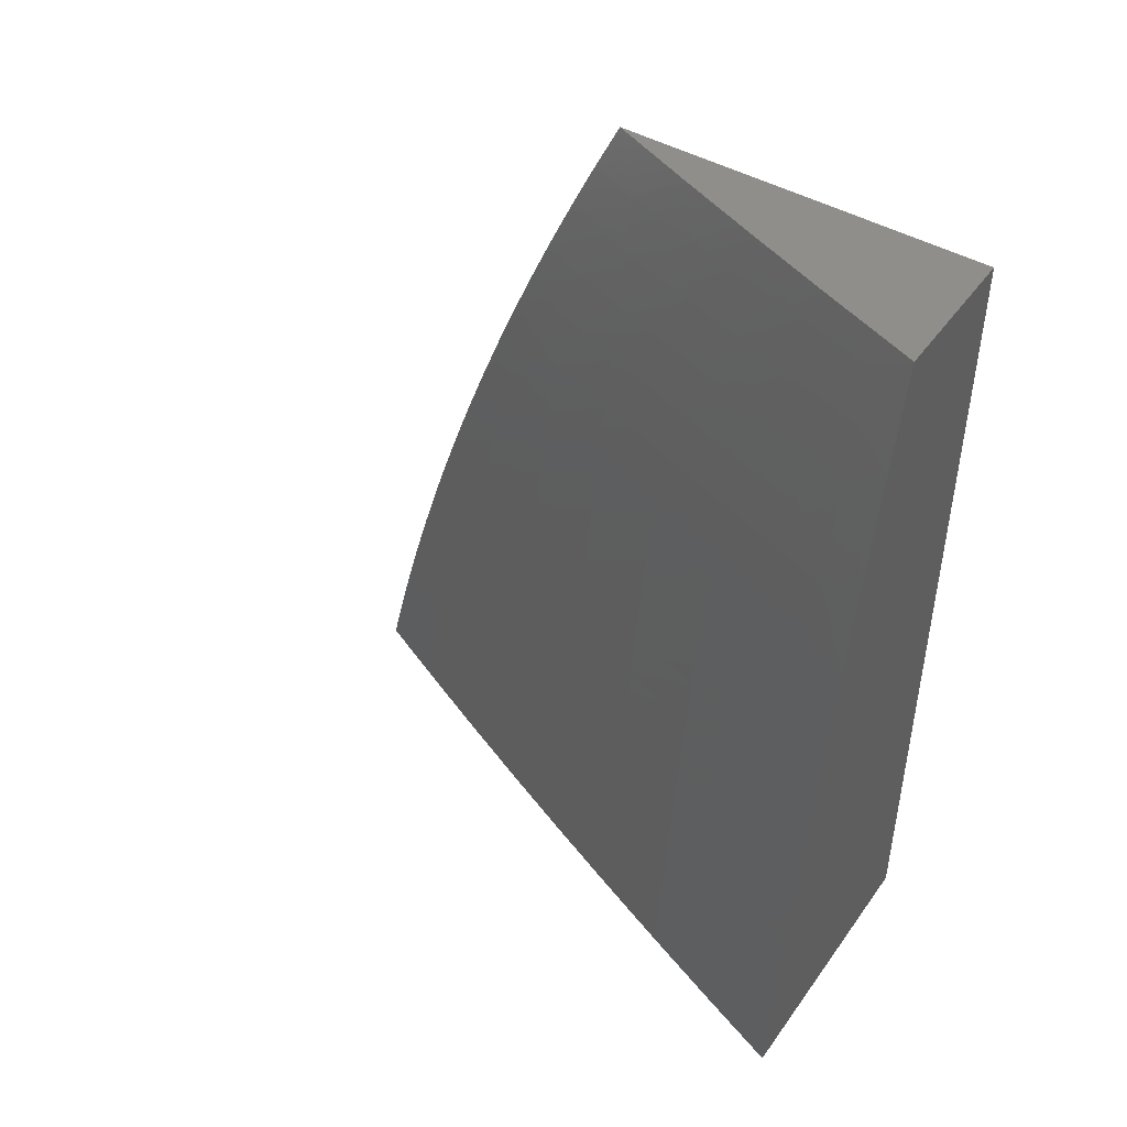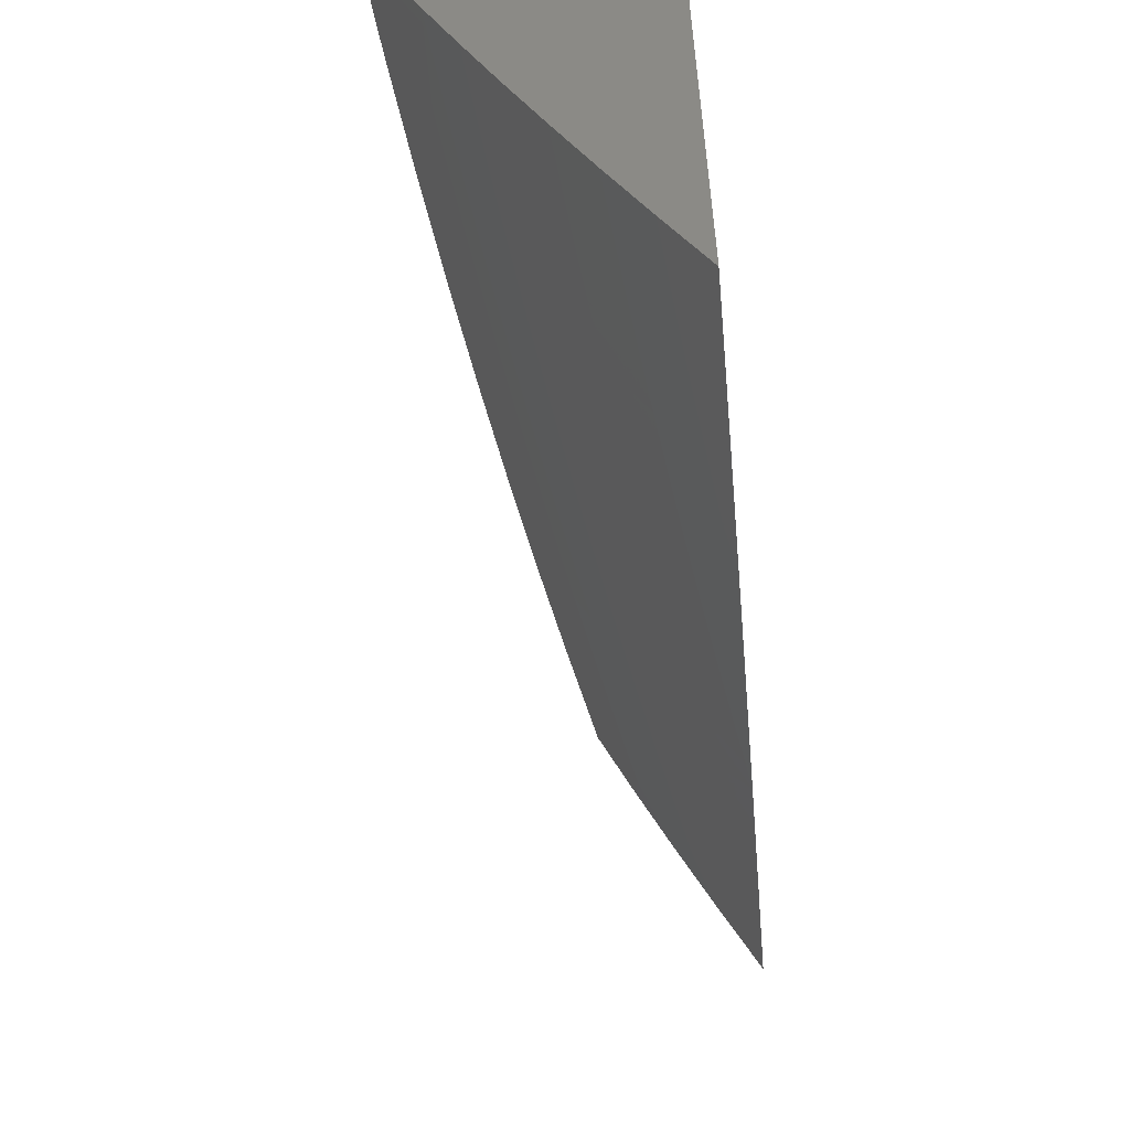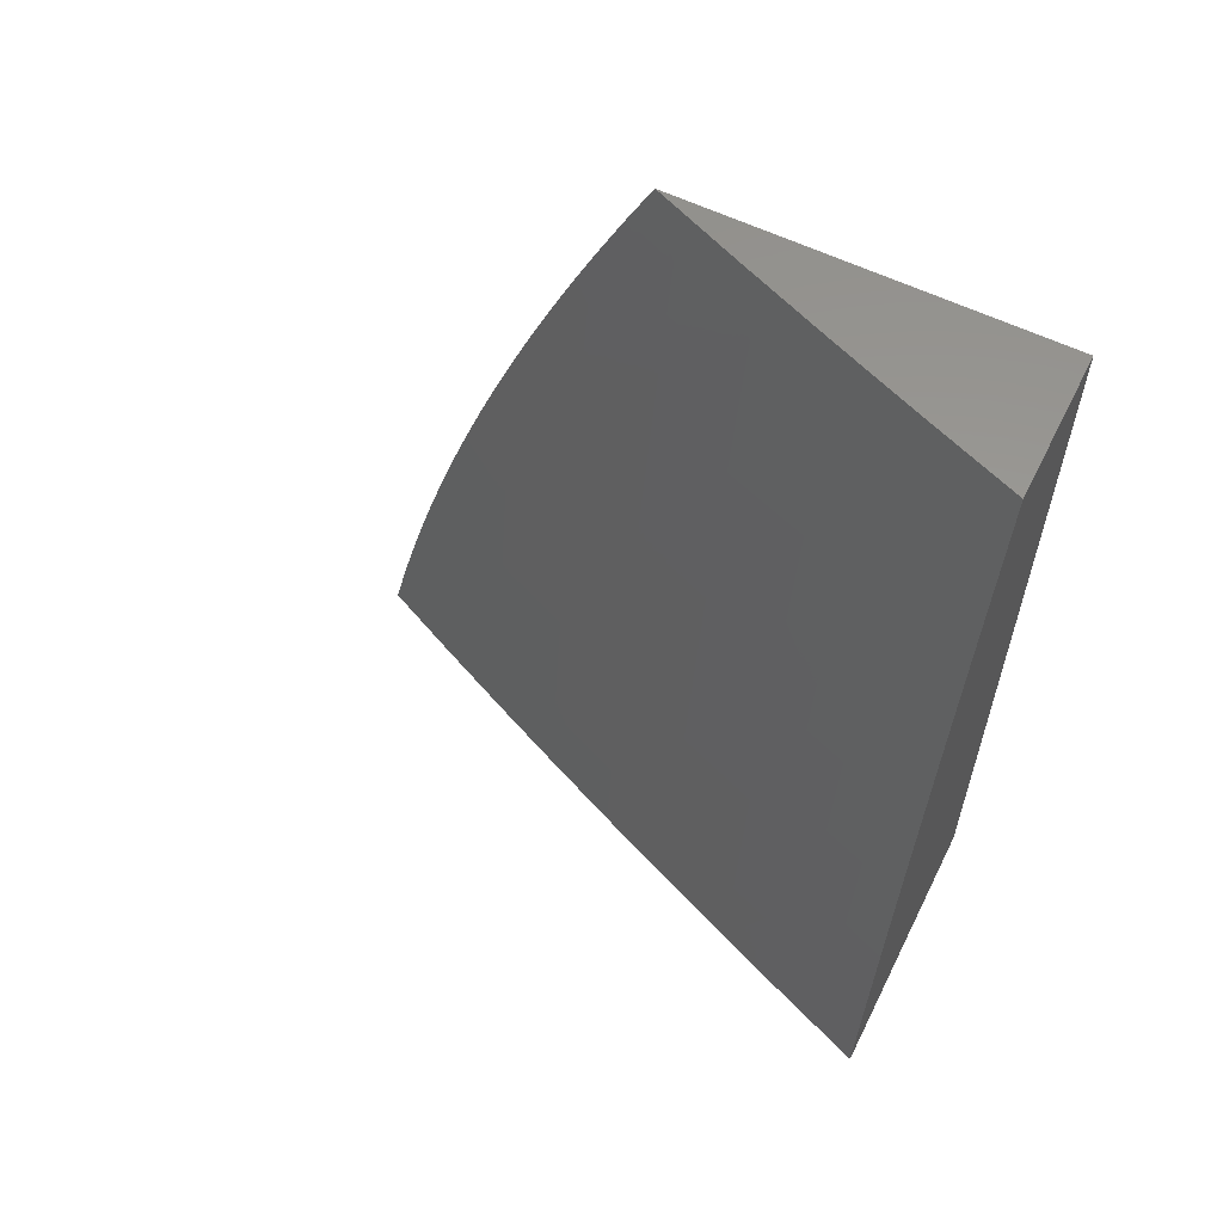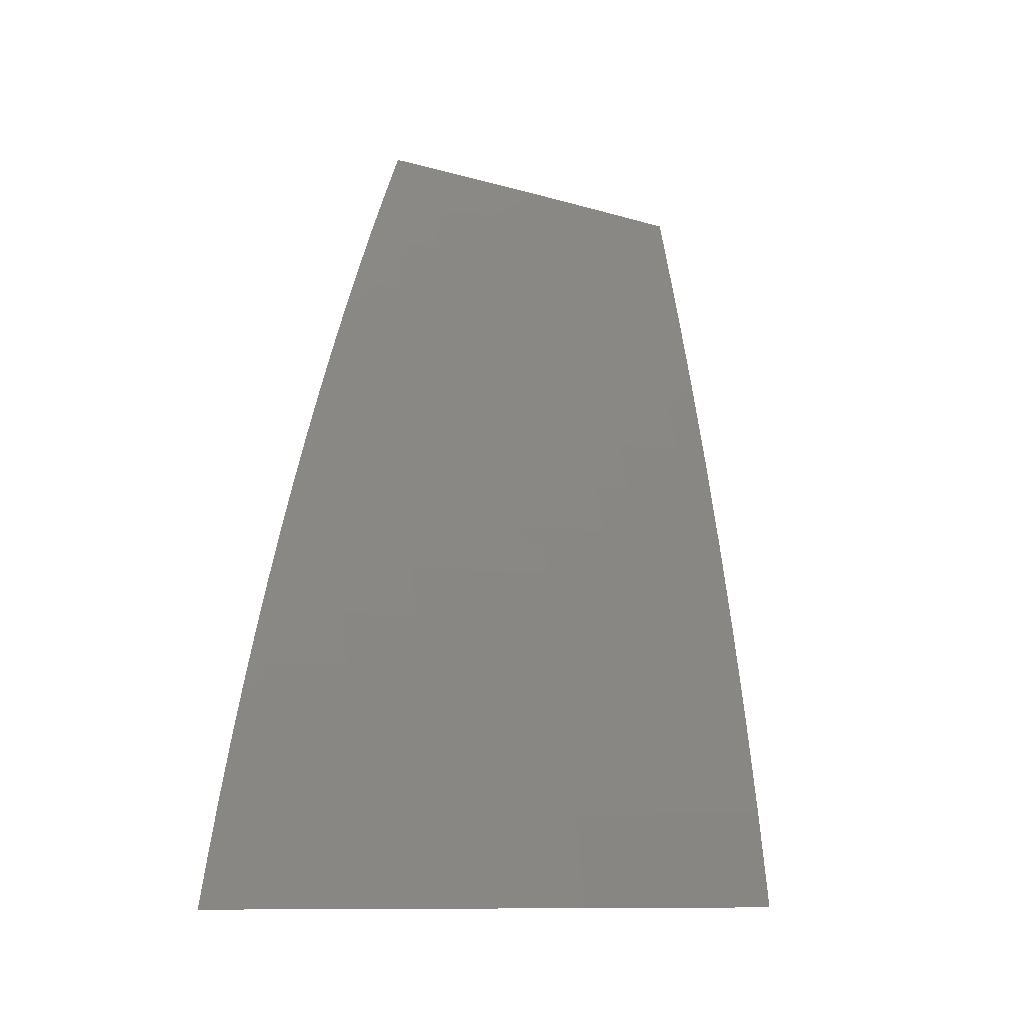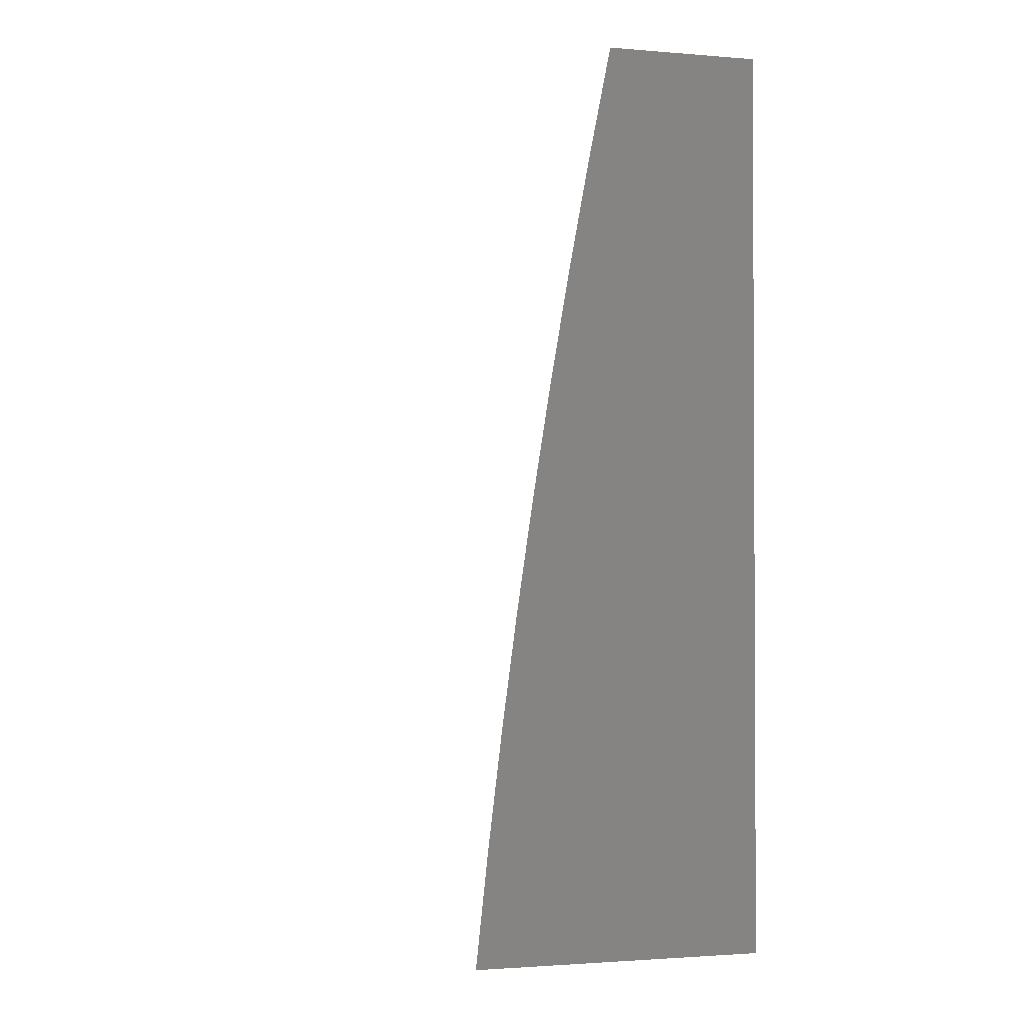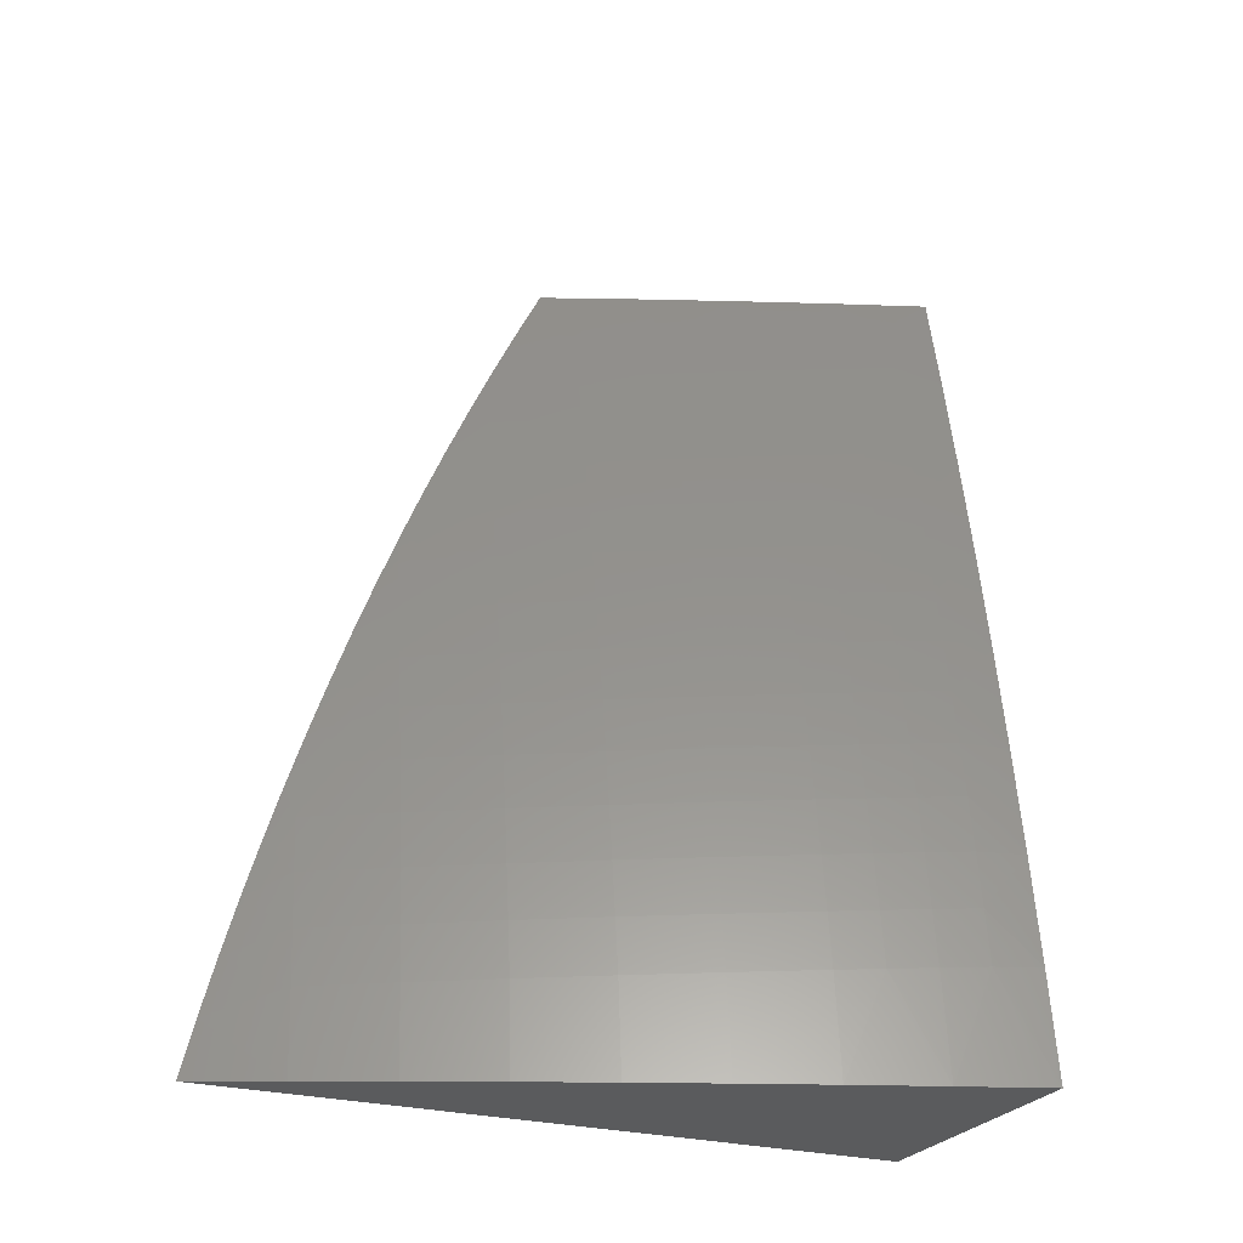
<metadata>
{"format":"stl","ext":"stl","renderer":"f3d","projection":"perspective","resolution":1024,"background":"white","views":[{"elev":45.6,"azim":-56.5,"up":"+Y"},{"elev":-57.5,"azim":5.5,"up":"+Z"},{"elev":59.3,"azim":-63.5,"up":"+Y"},{"elev":-11.0,"azim":-147.4,"up":"+Y"},{"elev":-1.7,"azim":-17.0,"up":"+Y"},{"elev":-26.3,"azim":-113.8,"up":"+Y"}]}
</metadata>
<code>
# stl→obj: 148 verts, 292 faces
v -10.29 1 -4.101
v -10.32 1 -4
v -10.29 1.126 -4.05
v -10.31 1.126 -4
v -10.28 1.19 -4.05
v -10.29 1.251 -4
v -10.28 1.254 -4.05
v -10.27 1.318 -4.05
v -10.25 1.316 -4.1
v -10.24 1.38 -4.1
v -10.22 1.378 -4.15
v -10.21 1.442 -4.15
v -10.19 1.439 -4.2
v -10.18 1.503 -4.2
v -10.15 1.497 -4.3
v -10.14 1.561 -4.3
v -10.1 1.555 -4.399
v -10.09 1.619 -4.399
v -10.05 1.613 -4.499
v -10.03 1.676 -4.499
v -10 1.636 -4.597
v -10 1.697 -4.572
v -10.02 1.74 -4.499
v -10 1.759 -4.546
v -10.01 1.803 -4.499
v -10 1.82 -4.519
v -10 1.88 -4.491
v -10.04 1.875 -4.399
v -10 1.94 -4.463
v -10.03 1.939 -4.399
v -10 2 -4.433
v -10.04 2 -4.326
v -10.07 1.946 -4.3
v -10.09 2 -4.218
v -10.1 1.954 -4.2
v -10.12 1.957 -4.15
v -10.14 1.892 -4.15
v -10.15 1.896 -4.1
v -10.17 1.831 -4.1
v -10.18 1.835 -4.05
v -10.2 1.77 -4.05
v -10.22 1.752 -4
v -10.21 1.705 -4.05
v -10.24 1.627 -4
v -10.22 1.64 -4.05
v -10.23 1.576 -4.05
v -10.2 1.637 -4.1
v -10.21 1.573 -4.1
v -10.18 1.635 -4.15
v -10.19 1.57 -4.15
v -10.16 1.631 -4.2
v -10.17 1.567 -4.2
v -10.13 1.625 -4.3
v -10.28 1.377 -4
v -10.26 1.383 -4.05
v -10.23 1.444 -4.1
v -10.2 1.506 -4.15
v -10.25 1.447 -4.05
v -10.26 1.502 -4
v -10.24 1.511 -4.05
v -10.19 1.876 -4
v -10.17 1.899 -4.05
v -10.14 1.961 -4.1
v -10.13 2 -4.109
v -10.16 1.964 -4.05
v -10.17 2 -4
v -10 1.606 -4.598
v -10 1.573 -4.621
v -10.01 1.543 -4.598
v -10 1.511 -4.644
v -10.02 1.48 -4.598
v -10 1.448 -4.666
v -10.03 1.417 -4.598
v -10 1.385 -4.688
v -10.04 1.354 -4.598
v -10 1.348 -4.697
v -10.05 1.291 -4.598
v -10.01 1.285 -4.697
v -10.06 1.228 -4.598
v -10.02 1.223 -4.697
v -10.07 1.165 -4.598
v -10.03 1.16 -4.697
v -10.08 1.102 -4.598
v -10.03 1.098 -4.697
v -10.04 1 -4.697
v -10 1.065 -4.78
v -10 1 -4.795
v -10 1.321 -4.708
v -10 1.258 -4.727
v -10 1.194 -4.746
v -10 1.129 -4.763
v -10.09 1 -4.599
v -10.12 1.107 -4.499
v -10.11 1.17 -4.499
v -10.1 1.233 -4.499
v -10.09 1.296 -4.499
v -10.08 1.359 -4.499
v -10.08 1.422 -4.499
v -10.07 1.486 -4.499
v -10.06 1.549 -4.499
v -10.13 1 -4.5
v -10.16 1.111 -4.399
v -10.15 1.174 -4.399
v -10.14 1.238 -4.399
v -10.13 1.301 -4.399
v -10.13 1.365 -4.399
v -10.12 1.428 -4.399
v -10.11 1.492 -4.399
v -10.17 1 -4.401
v -10.2 1.116 -4.3
v -10.19 1.179 -4.3
v -10.18 1.243 -4.3
v -10.17 1.306 -4.3
v -10.16 1.37 -4.3
v -10.16 1.434 -4.3
v -10.21 1 -4.301
v -10.24 1.12 -4.2
v -10.23 1.183 -4.2
v -10.22 1.247 -4.2
v -10.21 1.311 -4.2
v -10.2 1.375 -4.2
v -10.25 1 -4.201
v -10.25 1.122 -4.15
v -10.25 1.186 -4.15
v -10.24 1.25 -4.15
v -10.23 1.314 -4.15
v -10.27 1.124 -4.1
v -10.27 1.188 -4.1
v -10.26 1.252 -4.1
v -10.22 1.509 -4.1
v -10.19 1.702 -4.1
v -10.18 1.767 -4.1
v -10.17 1.699 -4.15
v -10.16 1.763 -4.15
v -10.15 1.828 -4.15
v -10.15 1.696 -4.2
v -10.14 1.76 -4.2
v -10.13 1.825 -4.2
v -10.12 1.889 -4.2
v -10.11 1.689 -4.3
v -10.1 1.754 -4.3
v -10.09 1.818 -4.3
v -10.08 1.882 -4.3
v -10.07 1.683 -4.399
v -10.06 1.747 -4.399
v -10.05 1.811 -4.399
v -10 2 -4
v -10 1 -4
f 1 2 3
f 3 2 4
f 3 4 5
f 5 4 6
f 5 6 7
f 7 6 8
f 7 8 9
f 9 8 10
f 9 10 11
f 11 10 12
f 11 12 13
f 13 12 14
f 13 14 15
f 15 14 16
f 15 16 17
f 17 16 18
f 17 18 19
f 19 18 20
f 19 20 21
f 21 20 22
f 22 20 23
f 22 23 24
f 24 23 25
f 24 25 26
f 26 25 27
f 27 25 28
f 27 28 29
f 29 28 30
f 29 30 31
f 31 30 32
f 32 30 33
f 32 33 34
f 34 33 35
f 34 35 36
f 36 35 37
f 36 37 38
f 38 37 39
f 38 39 40
f 40 39 41
f 40 41 42
f 42 41 43
f 42 43 44
f 44 43 45
f 44 45 46
f 46 45 47
f 46 47 48
f 48 47 49
f 48 49 50
f 50 49 51
f 50 51 52
f 52 51 53
f 52 53 16
f 16 53 18
f 6 54 8
f 8 54 55
f 8 55 10
f 10 55 56
f 10 56 12
f 12 56 57
f 12 57 14
f 14 57 52
f 14 52 16
f 55 54 58
f 58 54 59
f 58 59 60
f 60 59 46
f 60 46 48
f 59 44 46
f 42 61 40
f 40 61 62
f 40 62 38
f 38 62 63
f 38 63 36
f 36 63 64
f 36 64 34
f 62 61 65
f 65 61 66
f 65 66 64
f 19 21 67
f 67 21 68
f 67 68 69
f 69 68 70
f 69 70 71
f 71 70 72
f 71 72 73
f 73 72 74
f 73 74 75
f 75 74 76
f 75 76 77
f 77 76 78
f 77 78 79
f 79 78 80
f 79 80 81
f 81 80 82
f 81 82 83
f 83 82 84
f 83 84 85
f 85 84 86
f 85 86 87
f 74 88 76
f 76 88 78
f 88 89 78
f 78 89 80
f 89 90 80
f 80 90 82
f 90 91 82
f 82 91 84
f 91 86 84
f 85 92 83
f 83 92 93
f 83 93 81
f 81 93 94
f 81 94 79
f 79 94 95
f 79 95 77
f 77 95 96
f 77 96 75
f 75 96 97
f 75 97 73
f 73 97 98
f 73 98 71
f 71 98 99
f 71 99 69
f 69 99 100
f 69 100 67
f 67 100 19
f 92 101 93
f 93 101 102
f 93 102 94
f 94 102 103
f 94 103 95
f 95 103 104
f 95 104 96
f 96 104 105
f 96 105 97
f 97 105 106
f 97 106 98
f 98 106 107
f 98 107 99
f 99 107 108
f 99 108 100
f 100 108 17
f 100 17 19
f 101 109 102
f 102 109 110
f 102 110 103
f 103 110 111
f 103 111 104
f 104 111 112
f 104 112 105
f 105 112 113
f 105 113 106
f 106 113 114
f 106 114 107
f 107 114 115
f 107 115 108
f 108 115 15
f 108 15 17
f 109 116 110
f 110 116 117
f 110 117 111
f 111 117 118
f 111 118 112
f 112 118 119
f 112 119 113
f 113 119 120
f 113 120 114
f 114 120 121
f 114 121 115
f 115 121 13
f 115 13 15
f 116 122 117
f 117 122 123
f 117 123 118
f 118 123 124
f 118 124 119
f 119 124 125
f 119 125 120
f 120 125 126
f 120 126 121
f 121 126 11
f 121 11 13
f 122 1 123
f 123 1 127
f 123 127 124
f 124 127 128
f 124 128 125
f 125 128 129
f 125 129 126
f 126 129 9
f 126 9 11
f 127 1 3
f 128 127 3
f 7 129 5
f 5 129 128
f 5 128 3
f 129 7 9
f 60 130 58
f 58 130 56
f 58 56 55
f 56 130 57
f 57 130 50
f 57 50 52
f 50 130 48
f 48 130 60
f 47 45 131
f 131 45 43
f 131 43 132
f 132 43 41
f 132 41 39
f 49 47 133
f 133 47 131
f 133 131 134
f 134 131 132
f 134 132 135
f 135 132 39
f 135 39 37
f 51 49 136
f 136 49 133
f 136 133 137
f 137 133 134
f 137 134 138
f 138 134 135
f 138 135 139
f 139 135 37
f 139 37 35
f 53 51 140
f 140 51 136
f 140 136 141
f 141 136 137
f 141 137 142
f 142 137 138
f 142 138 143
f 143 138 139
f 143 139 33
f 33 139 35
f 18 53 144
f 144 53 140
f 144 140 145
f 145 140 141
f 145 141 146
f 146 141 142
f 146 142 28
f 28 142 143
f 28 143 30
f 30 143 33
f 145 23 144
f 144 23 20
f 144 20 18
f 23 145 25
f 25 145 146
f 25 146 28
f 65 64 63
f 62 65 63
f 31 32 147
f 147 32 34
f 147 34 64
f 64 66 147
f 66 61 147
f 147 61 42
f 147 42 148
f 148 42 44
f 148 44 59
f 59 54 148
f 148 54 6
f 148 6 4
f 4 2 148
f 2 1 148
f 148 1 122
f 148 122 116
f 116 109 148
f 148 109 101
f 148 101 92
f 92 85 148
f 148 85 87
f 87 86 148
f 148 86 91
f 148 91 90
f 90 89 148
f 148 89 88
f 148 88 74
f 74 72 148
f 148 72 70
f 148 70 68
f 68 21 148
f 148 21 22
f 148 22 24
f 148 24 147
f 147 24 26
f 147 26 27
f 27 29 147
f 147 29 31

</code>
